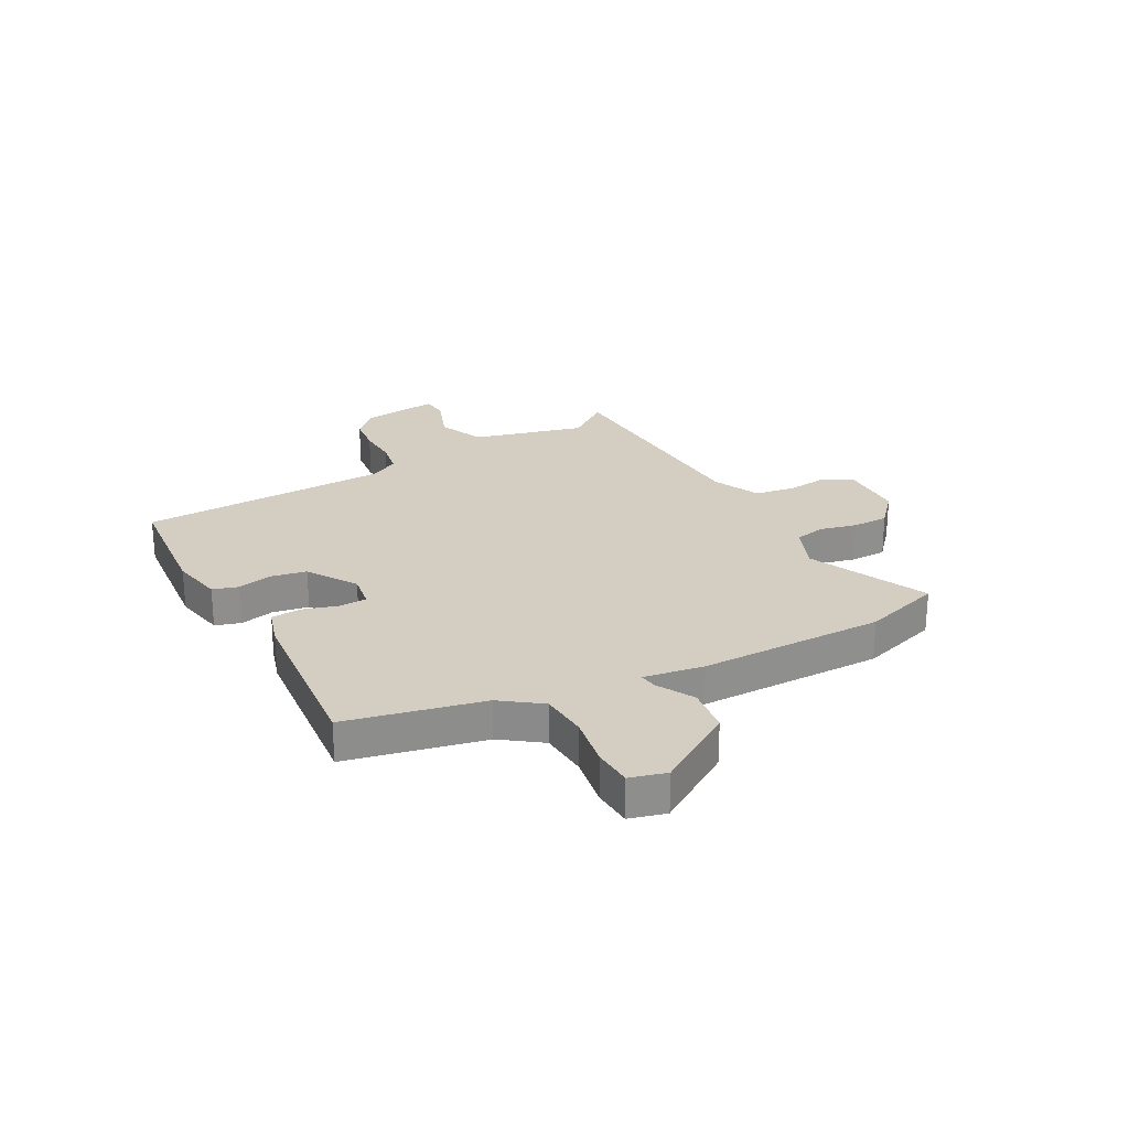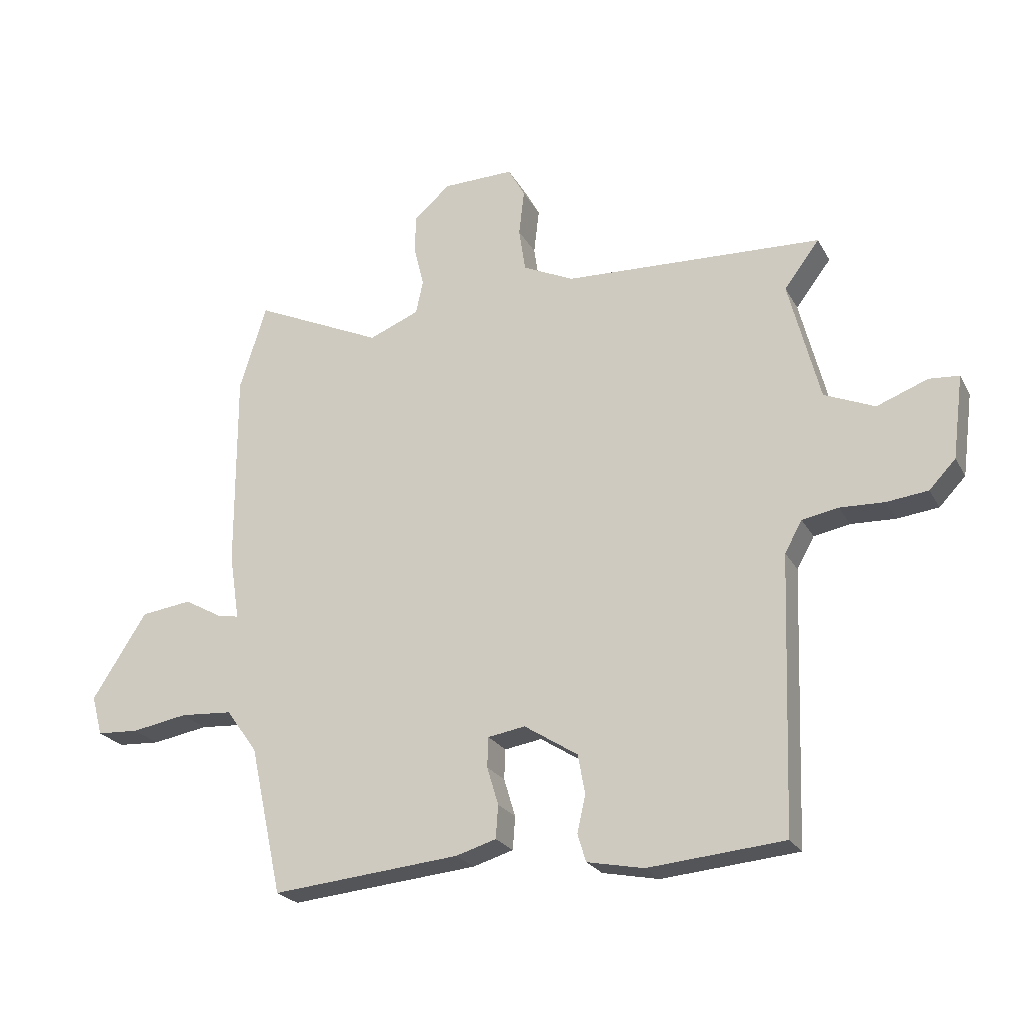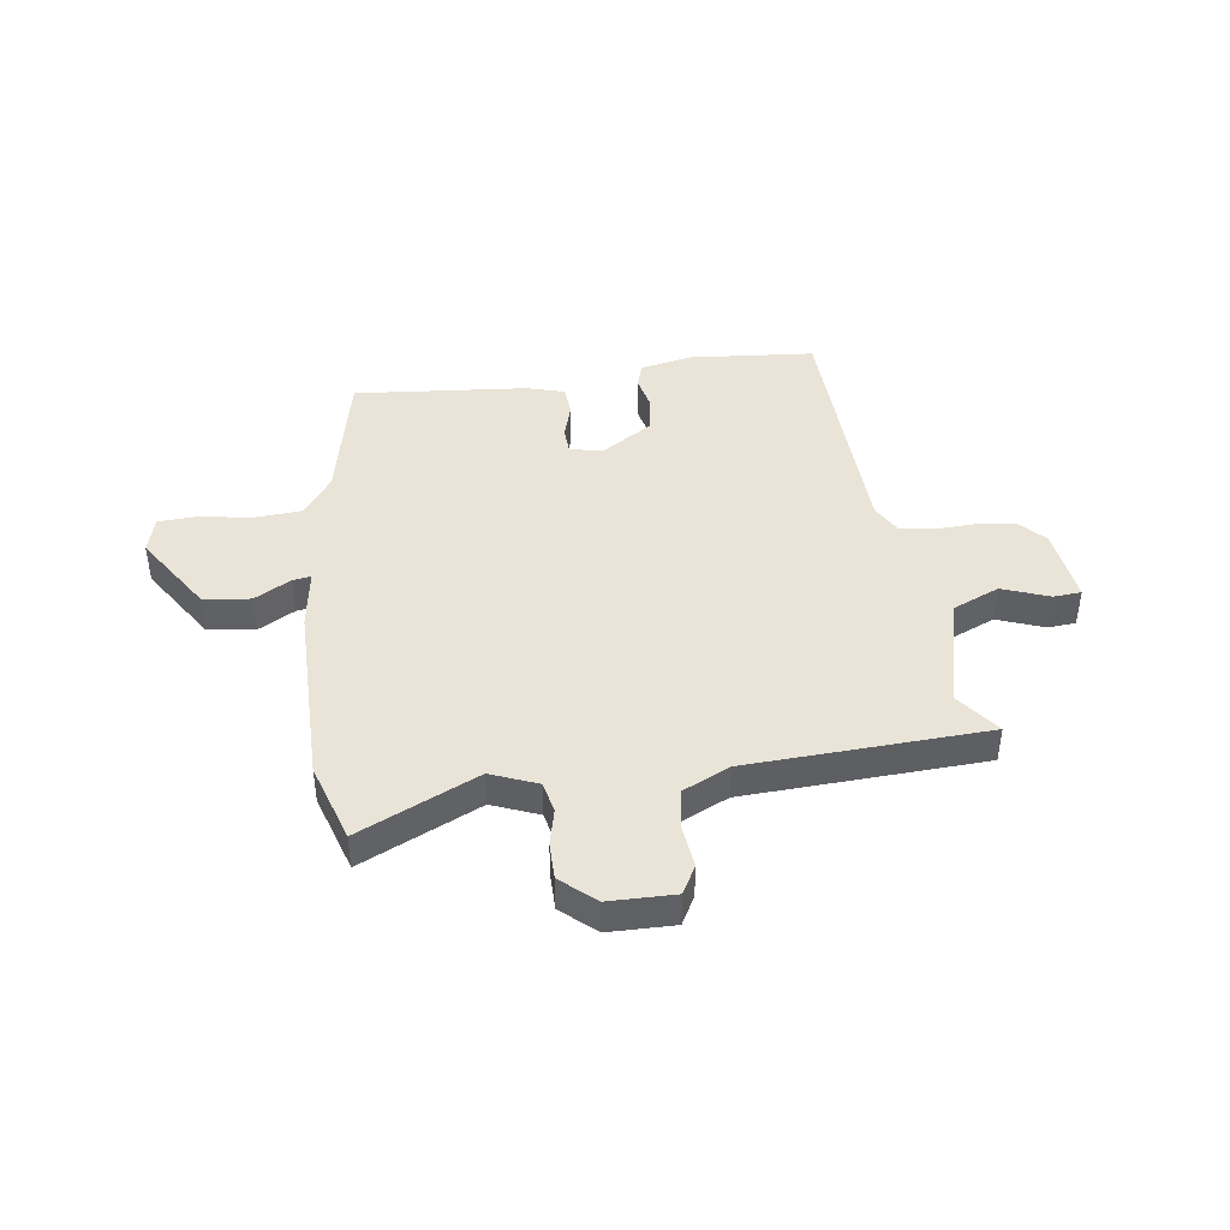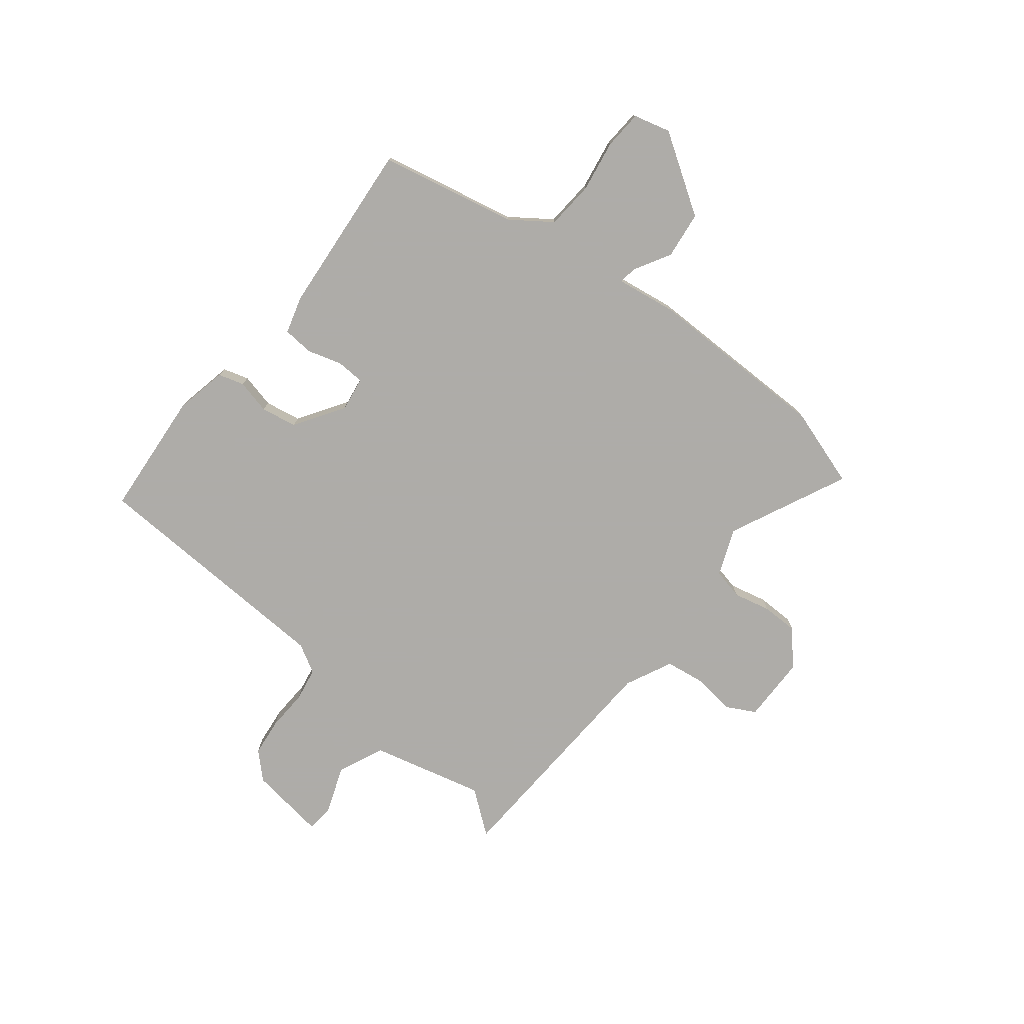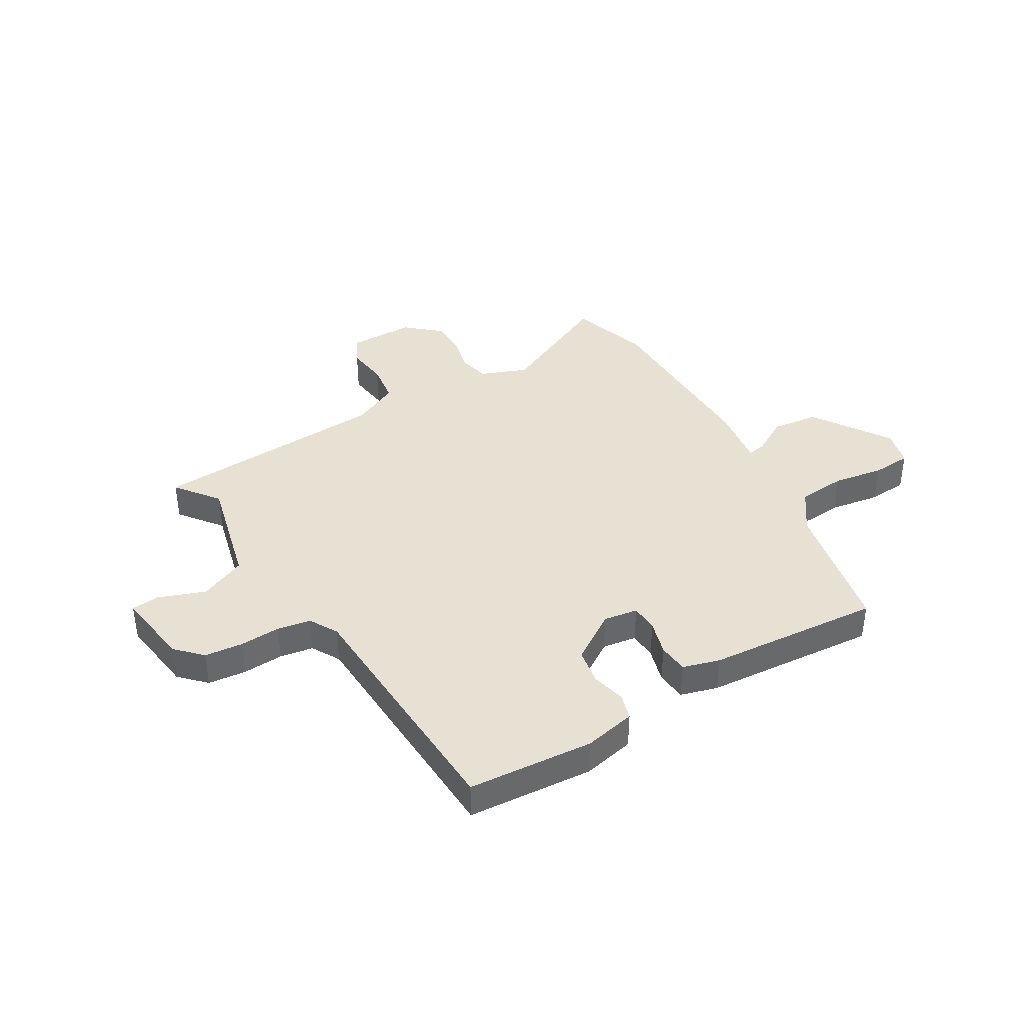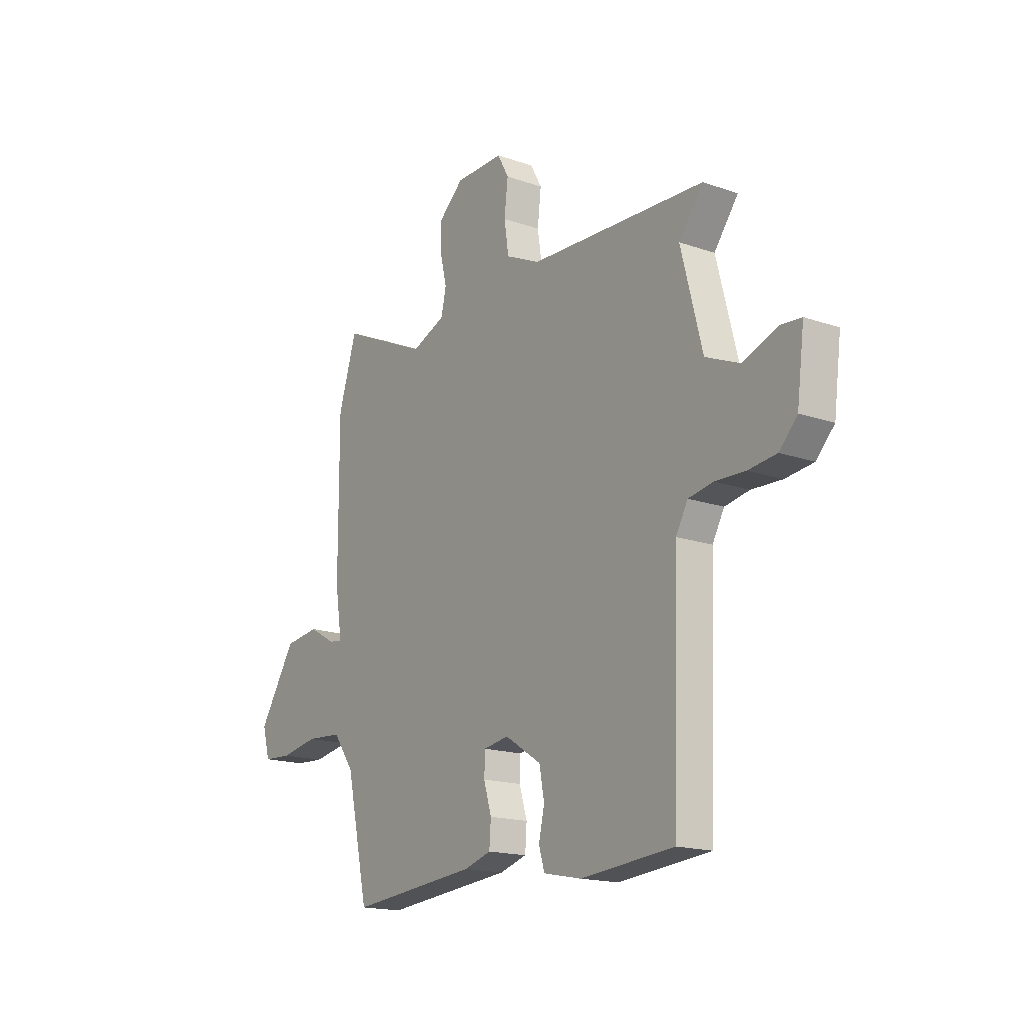
<metadata>
{"format":"obj","ext":"obj","renderer":"f3d","projection":"perspective","resolution":1024,"background":"white","views":[{"elev":25.3,"azim":-118.4,"up":"+Y"},{"elev":-23.5,"azim":22.4,"up":"+Z"},{"elev":43.0,"azim":-8.0,"up":"+Y"},{"elev":-77.0,"azim":-128.8,"up":"+Y"},{"elev":39.6,"azim":148.7,"up":"+Y"},{"elev":-16.9,"azim":55.1,"up":"+Z"}]}
</metadata>
<code>
v -0.517 0.07 0.445
v -0.472 0.07 0.588
v -0.257 0.07 0.489
v -0.173 0.07 0.523
v -0.161 0.07 0.579
v -0.177 0.07 0.645
v -0.177 0.07 0.711
v -0.116 0.07 0.765
v 0.003 0.07 0.767
v 0.031 0.07 0.716
v 0.022 0.07 0.64
v 0.033 0.07 0.567
v 0.118 0.07 0.527
v 0.55 0.07 0.507
v 0.491 0.07 0.429
v 0.543 0.07 0.226
v 0.627 0.07 0.19
v 0.712 0.07 0.222
v 0.762 0.07 0.218
v 0.744 0.07 0.079
v 0.7 0.07 0.033
v 0.631 0.07 0.025
v 0.557 0.07 0.028
v 0.497 0.07 0.017
v 0.468 0.07 -0.035
v 0.452 0.07 -0.491
v 0.225 0.07 -0.511
v 0.131 0.07 -0.492
v 0.117 0.07 -0.446
v 0.131 0.07 -0.384
v 0.119 0.07 -0.319
v 0.03 0.07 -0.262
v -0.032 0.07 -0.272
v -0.034 0.07 -0.322
v -0.015 0.07 -0.385
v -0.019 0.07 -0.44
v -0.086 0.07 -0.46
v -0.4 0.07 -0.489
v -0.454 0.07 -0.242
v -0.506 0.07 -0.17
v -0.593 0.07 -0.164
v -0.686 0.07 -0.18
v -0.756 0.07 -0.176
v -0.774 0.07 -0.11
v -0.683 0.07 0.032
v -0.598 0.07 0.043
v -0.532 0.07 0.006
v -0.499 0.07 0.001
v -0.516 0.07 0.11
v -0.517 0 0.445
v -0.472 0 0.588
v -0.257 0 0.489
v -0.173 0 0.523
v -0.161 0 0.579
v -0.177 0 0.645
v -0.177 0 0.711
v -0.116 0 0.765
v 0.003 0 0.767
v 0.031 0 0.716
v 0.022 0 0.64
v 0.033 0 0.567
v 0.118 0 0.527
v 0.55 0 0.507
v 0.491 0 0.429
v 0.543 0 0.226
v 0.627 0 0.19
v 0.712 0 0.222
v 0.762 0 0.218
v 0.744 0 0.079
v 0.7 0 0.033
v 0.631 0 0.025
v 0.557 0 0.028
v 0.497 0 0.017
v 0.468 0 -0.035
v 0.452 0 -0.491
v 0.225 0 -0.511
v 0.131 0 -0.492
v 0.117 0 -0.446
v 0.131 0 -0.384
v 0.119 0 -0.319
v 0.03 0 -0.262
v -0.032 0 -0.272
v -0.034 0 -0.322
v -0.015 0 -0.385
v -0.019 0 -0.44
v -0.086 0 -0.46
v -0.4 0 -0.489
v -0.454 0 -0.242
v -0.506 0 -0.17
v -0.593 0 -0.164
v -0.686 0 -0.18
v -0.756 0 -0.176
v -0.774 0 -0.11
v -0.683 0 0.032
v -0.598 0 0.043
v -0.532 0 0.006
v -0.499 0 0.001
v -0.516 0 0.11
f 48 49 1 2
f 44 45 46 47
f 44 47 48
f 41 42 43 44
f 40 41 44 48
f 39 40 48 2
f 34 35 36 37
f 33 34 37 38
f 27 28 29 30
f 25 26 27 30
f 24 25 30 31
f 20 21 22 23
f 20 23 24
f 17 18 19 20
f 16 17 20 24
f 15 16 24 31
f 13 14 15
f 8 9 10 11
f 8 11 12
f 5 6 7 8
f 4 5 8 12
f 3 4 12 13
f 33 38 39 2
f 13 15 31 32
f 3 13 32 33
f 2 3 33
f 51 50 98 97
f 96 95 94 93
f 97 96 93
f 93 92 91 90
f 97 93 90 89
f 51 97 89 88
f 86 85 84 83
f 87 86 83 82
f 79 78 77 76
f 79 76 75 74
f 80 79 74 73
f 72 71 70 69
f 73 72 69
f 69 68 67 66
f 73 69 66 65
f 80 73 65 64
f 64 63 62
f 60 59 58 57
f 61 60 57
f 57 56 55 54
f 61 57 54 53
f 62 61 53 52
f 51 88 87 82
f 81 80 64 62
f 82 81 62 52
f 82 52 51
f 1 50 51 2
f 2 51 52 3
f 3 52 53 4
f 4 53 54 5
f 5 54 55 6
f 6 55 56 7
f 7 56 57 8
f 8 57 58 9
f 9 58 59 10
f 10 59 60 11
f 11 60 61 12
f 12 61 62 13
f 13 62 63 14
f 14 63 64 15
f 15 64 65 16
f 16 65 66 17
f 17 66 67 18
f 18 67 68 19
f 19 68 69 20
f 20 69 70 21
f 21 70 71 22
f 22 71 72 23
f 23 72 73 24
f 24 73 74 25
f 25 74 75 26
f 26 75 76 27
f 27 76 77 28
f 28 77 78 29
f 29 78 79 30
f 30 79 80 31
f 31 80 81 32
f 32 81 82 33
f 33 82 83 34
f 34 83 84 35
f 35 84 85 36
f 36 85 86 37
f 37 86 87 38
f 38 87 88 39
f 39 88 89 40
f 40 89 90 41
f 41 90 91 42
f 42 91 92 43
f 43 92 93 44
f 44 93 94 45
f 45 94 95 46
f 46 95 96 47
f 47 96 97 48
f 48 97 98 49
f 49 98 50 1

</code>
